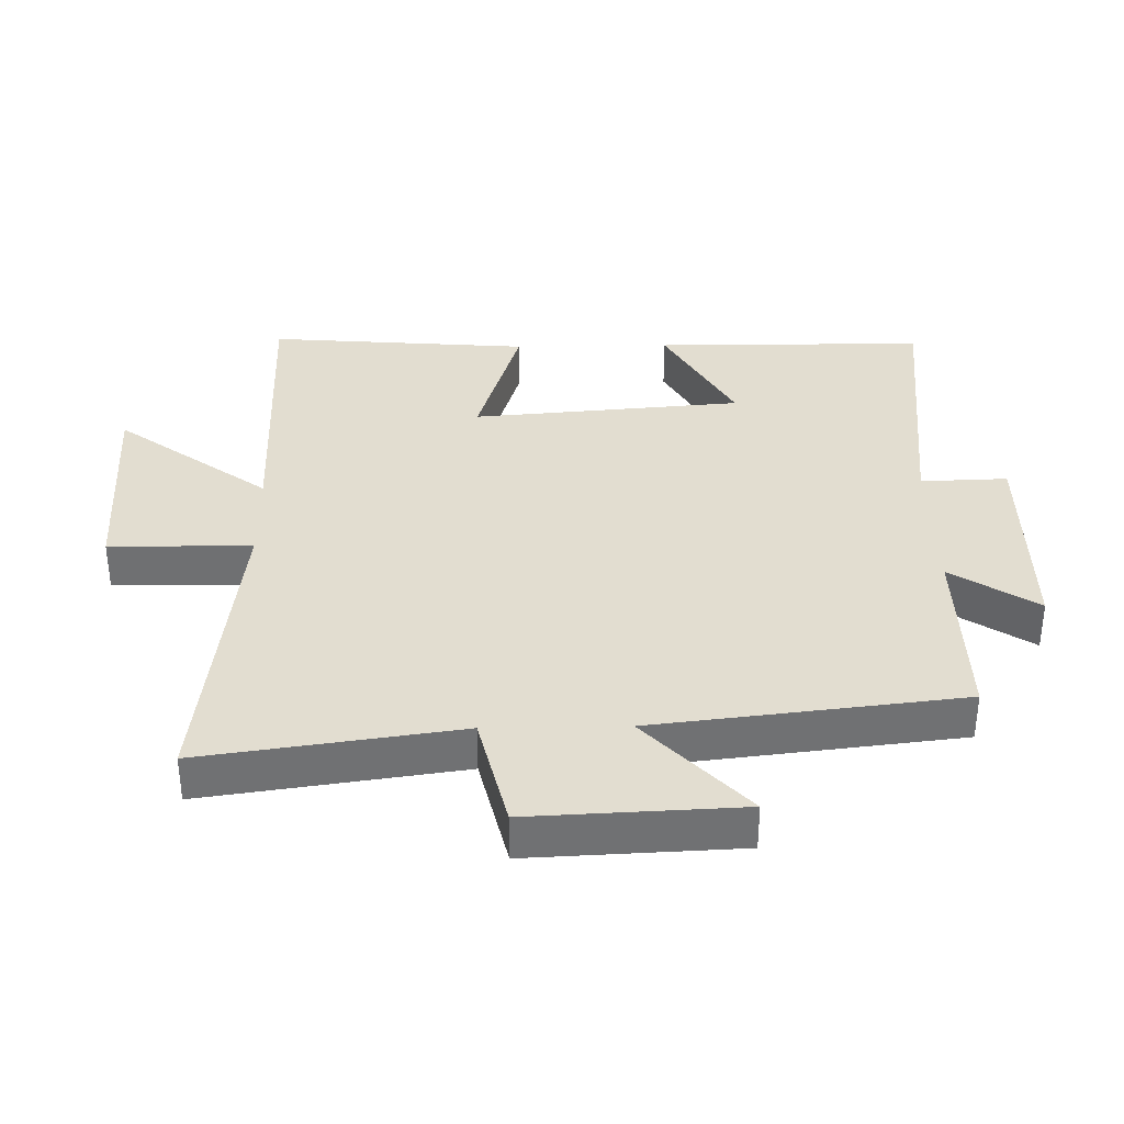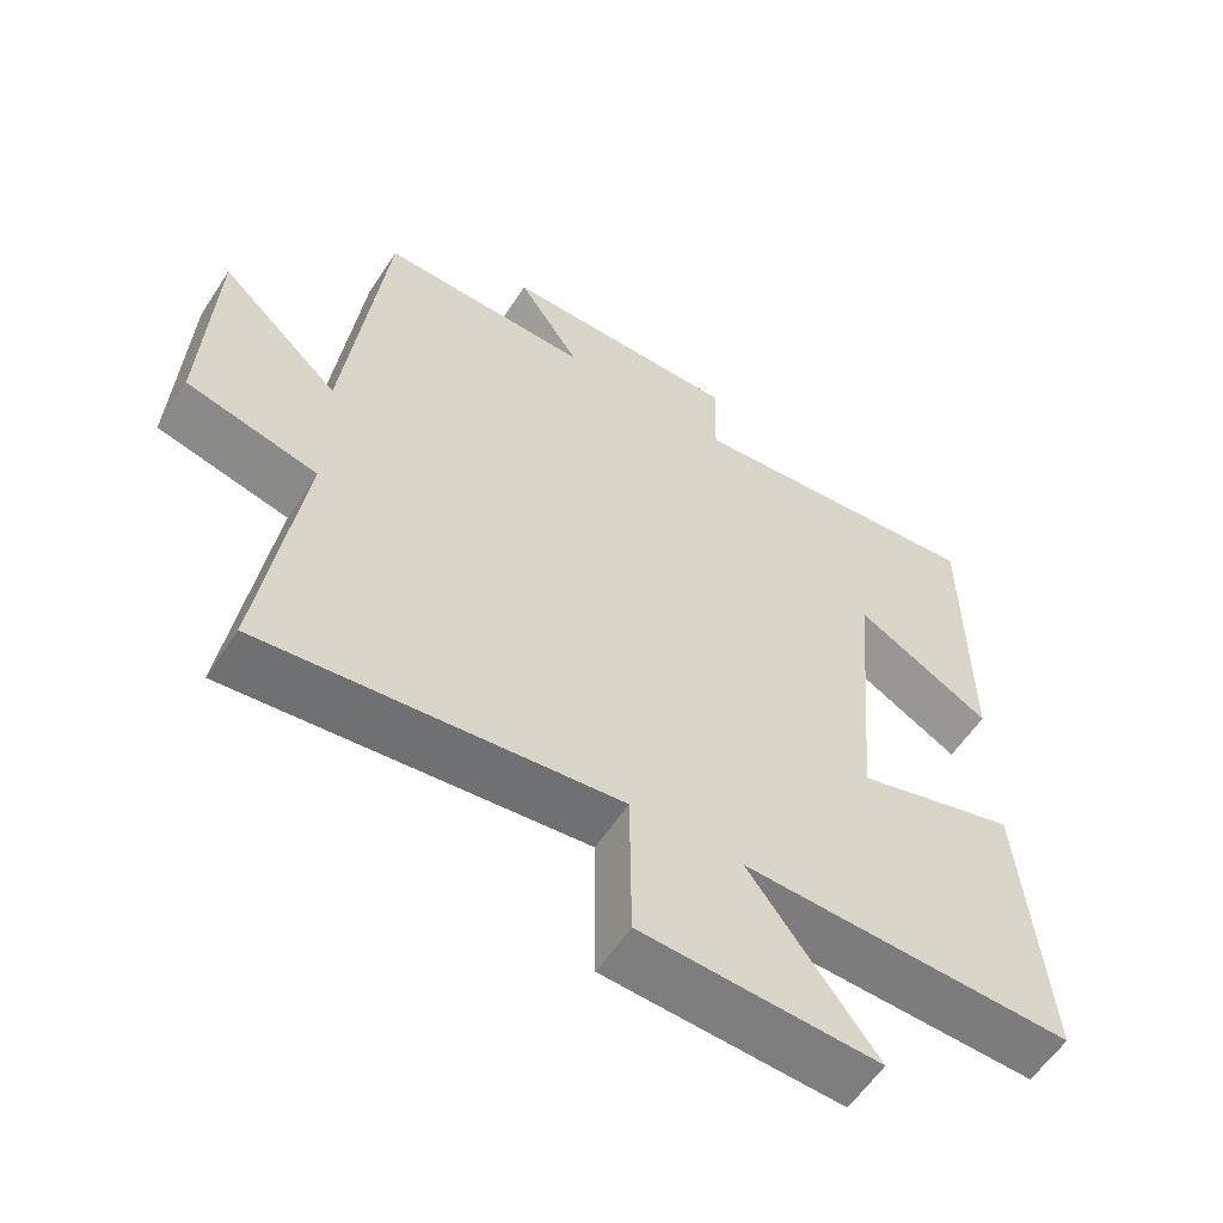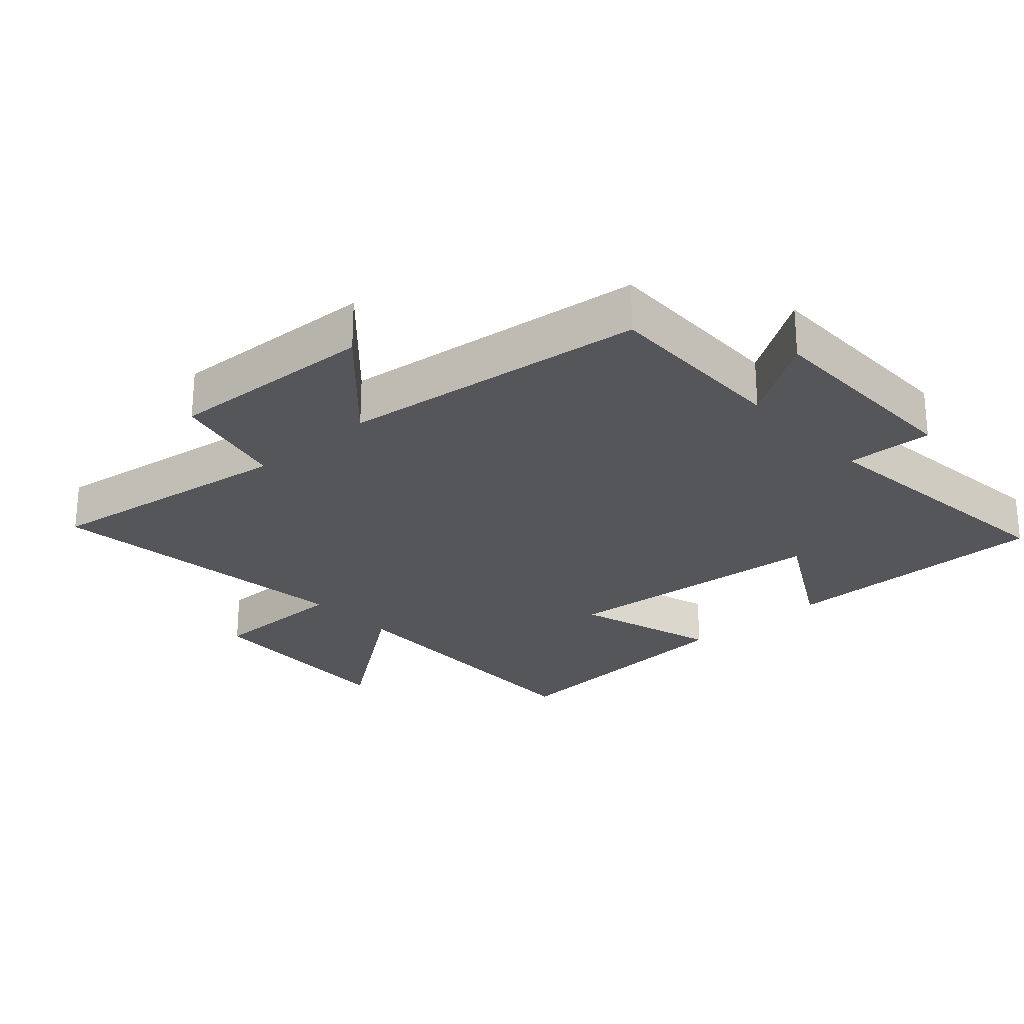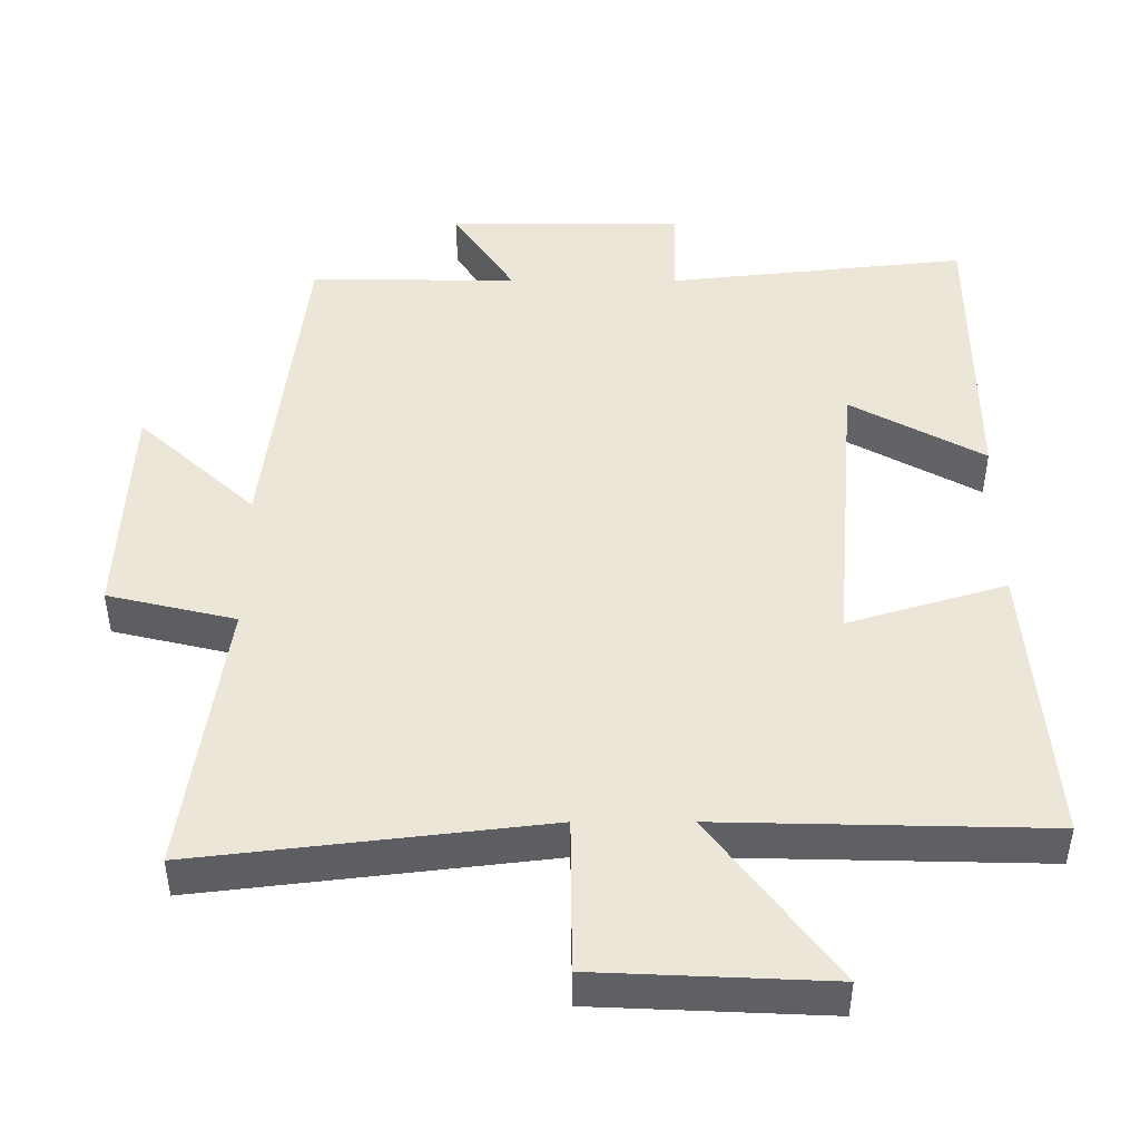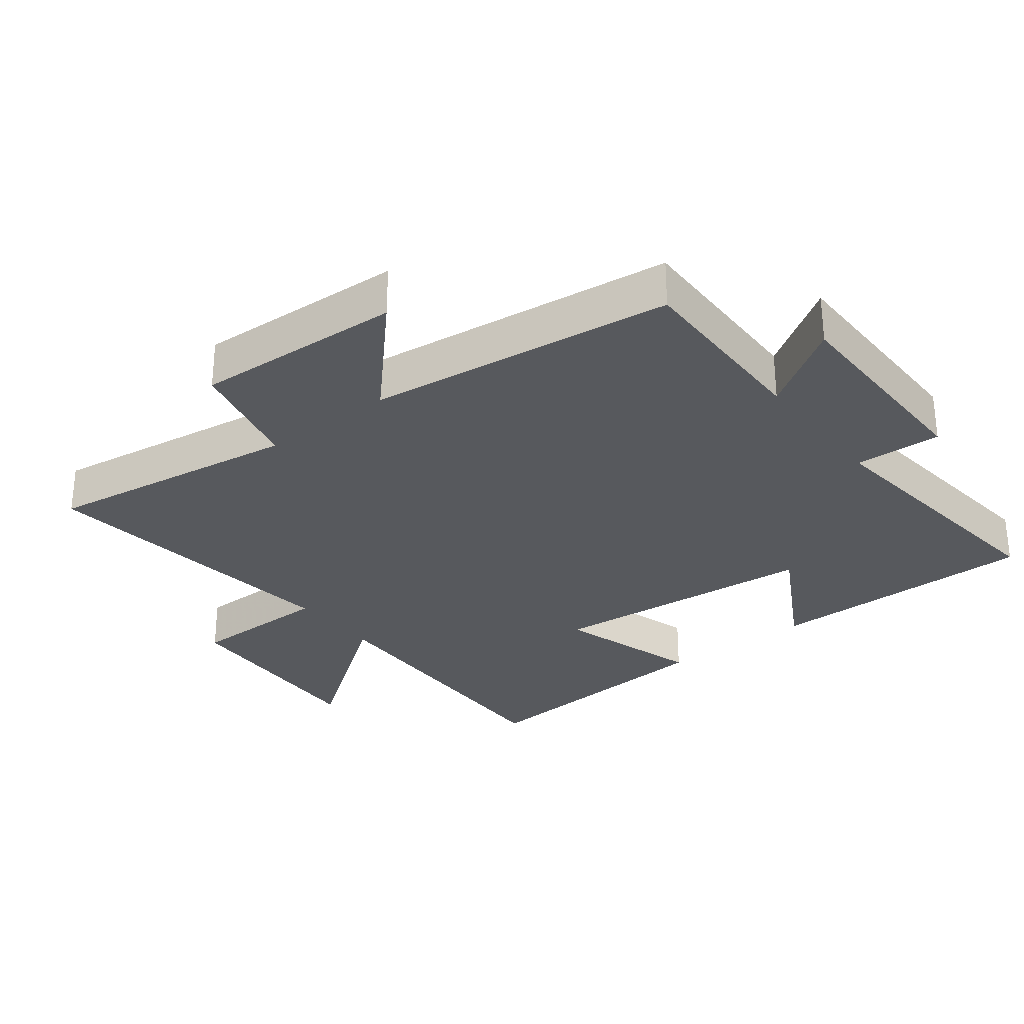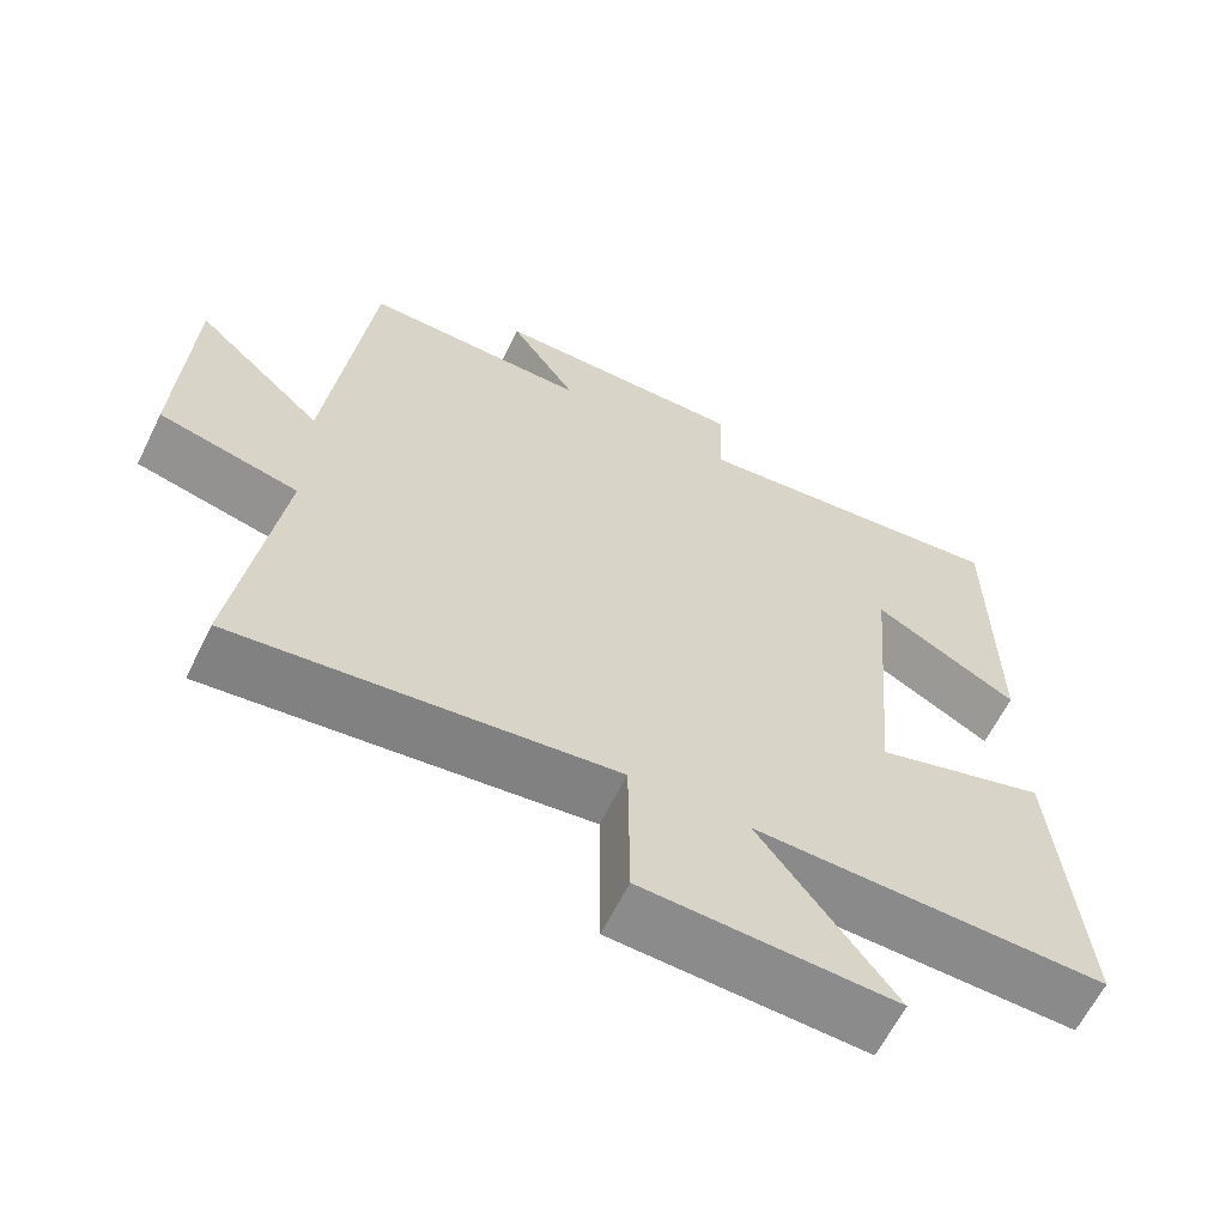
<metadata>
{"format":"obj","ext":"obj","renderer":"f3d","projection":"perspective","resolution":1024,"background":"white","views":[{"elev":35.2,"azim":-91.1,"up":"+Y"},{"elev":-58.3,"azim":-32.9,"up":"+Z"},{"elev":-25.3,"azim":-48.0,"up":"+Y"},{"elev":-43.4,"azim":-0.0,"up":"+Z"},{"elev":-29.5,"azim":-52.4,"up":"+Y"},{"elev":-63.0,"azim":-26.3,"up":"+Z"}]}
</metadata>
<code>
v -0.446 0.07 0.504
v -0.157 0.07 0.5
v -0.243 0.07 0.63
v 0.085 0.07 0.632
v 0.081 0.07 0.5
v 0.498 0.07 0.546
v 0.5 0.07 0.132
v 0.314 0.07 0.235
v 0.28 0.07 -0.177
v 0.5 0.07 -0.11
v 0.533 0.07 -0.51
v 0.08 0.07 -0.5
v 0.252 0.07 -0.731
v -0.07 0.07 -0.717
v -0.072 0.07 -0.5
v -0.555 0.07 -0.558
v -0.5 0.07 -0.17
v -0.678 0.07 -0.128
v -0.664 0.07 0.19
v -0.5 0.07 0.038
v -0.446 0 0.504
v -0.157 0 0.5
v -0.243 0 0.63
v 0.085 0 0.632
v 0.081 0 0.5
v 0.498 0 0.546
v 0.5 0 0.132
v 0.314 0 0.235
v 0.28 0 -0.177
v 0.5 0 -0.11
v 0.533 0 -0.51
v 0.08 0 -0.5
v 0.252 0 -0.731
v -0.07 0 -0.717
v -0.072 0 -0.5
v -0.555 0 -0.558
v -0.5 0 -0.17
v -0.678 0 -0.128
v -0.664 0 0.19
v -0.5 0 0.038
f 17 18 19 20
f 17 20 1 2
f 15 16 17 2
f 12 13 14 15
f 12 15 2
f 9 10 11 12
f 8 9 12 2
f 5 6 7 8
f 5 8 2 3
f 3 4 5
f 40 39 38 37
f 22 21 40 37
f 22 37 36 35
f 35 34 33 32
f 22 35 32
f 32 31 30 29
f 22 32 29 28
f 28 27 26 25
f 23 22 28 25
f 25 24 23
f 1 21 22 2
f 2 22 23 3
f 3 23 24 4
f 4 24 25 5
f 5 25 26 6
f 6 26 27 7
f 7 27 28 8
f 8 28 29 9
f 9 29 30 10
f 10 30 31 11
f 11 31 32 12
f 12 32 33 13
f 13 33 34 14
f 14 34 35 15
f 15 35 36 16
f 16 36 37 17
f 17 37 38 18
f 18 38 39 19
f 19 39 40 20
f 20 40 21 1

</code>
